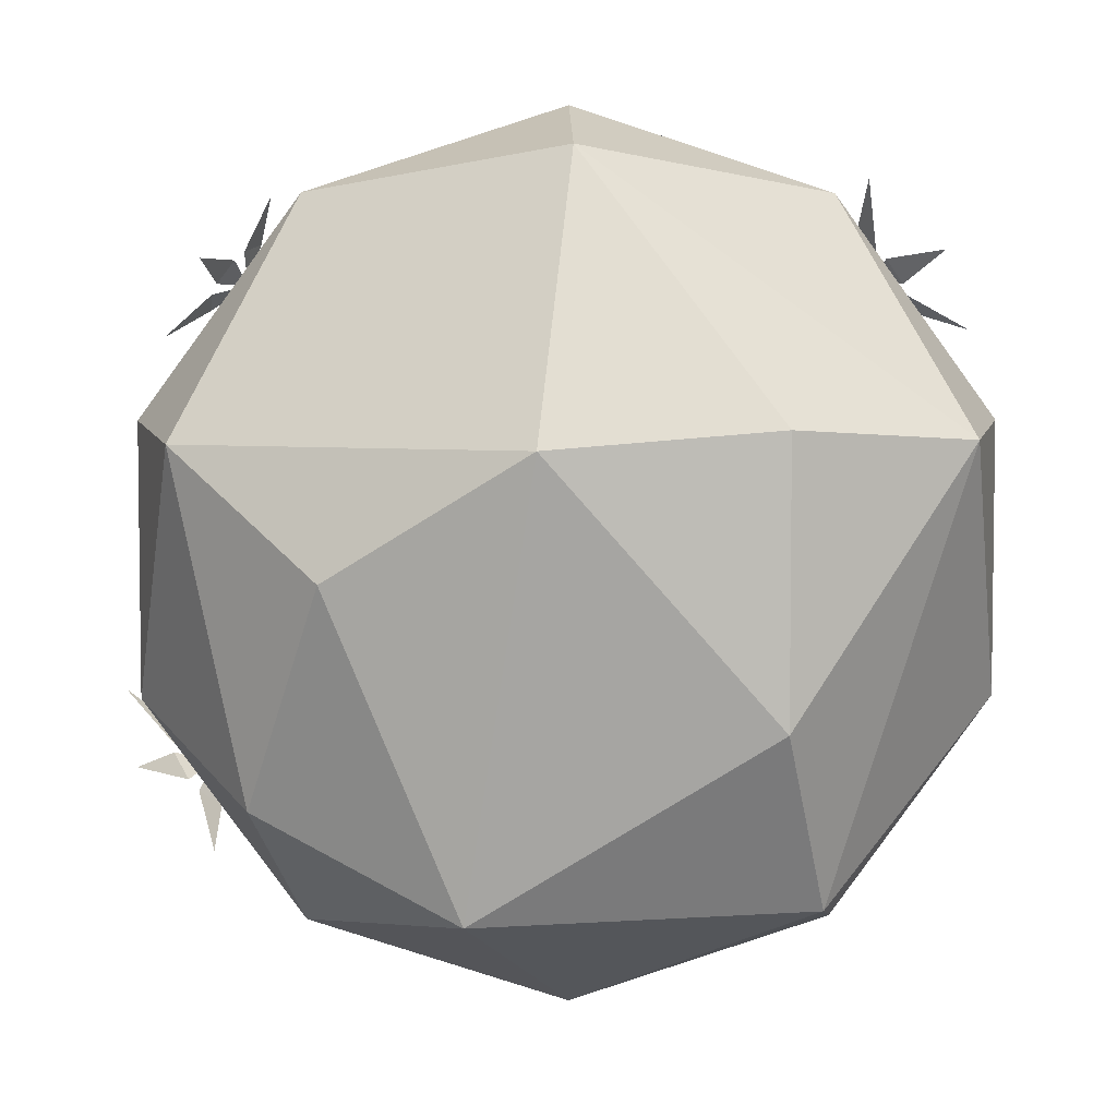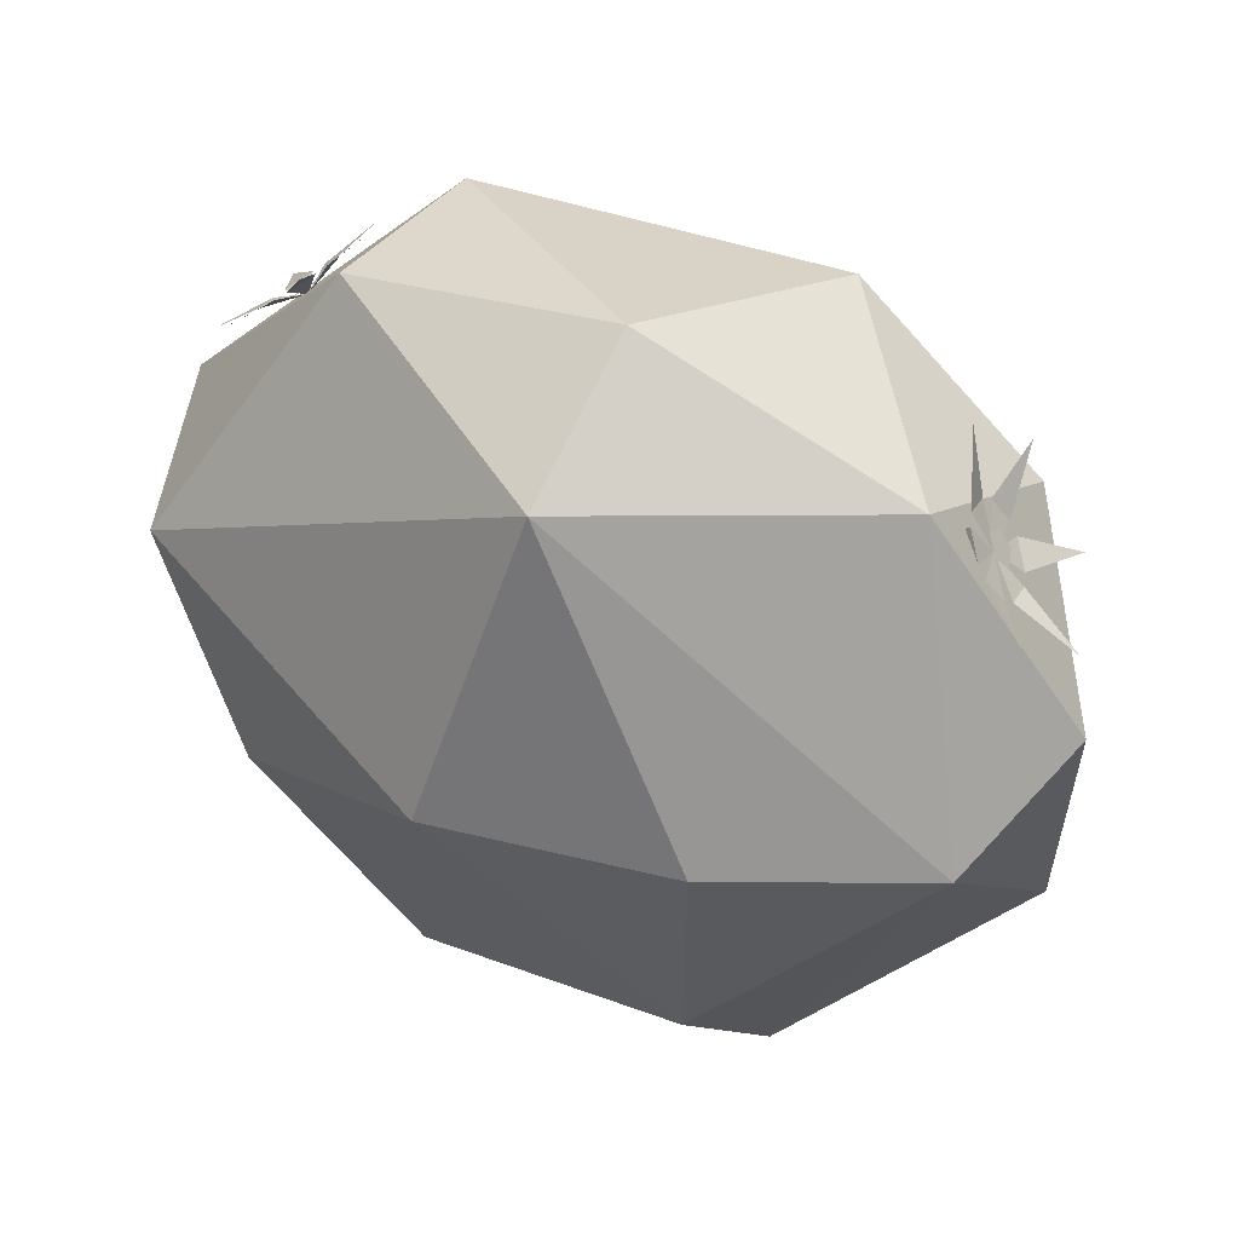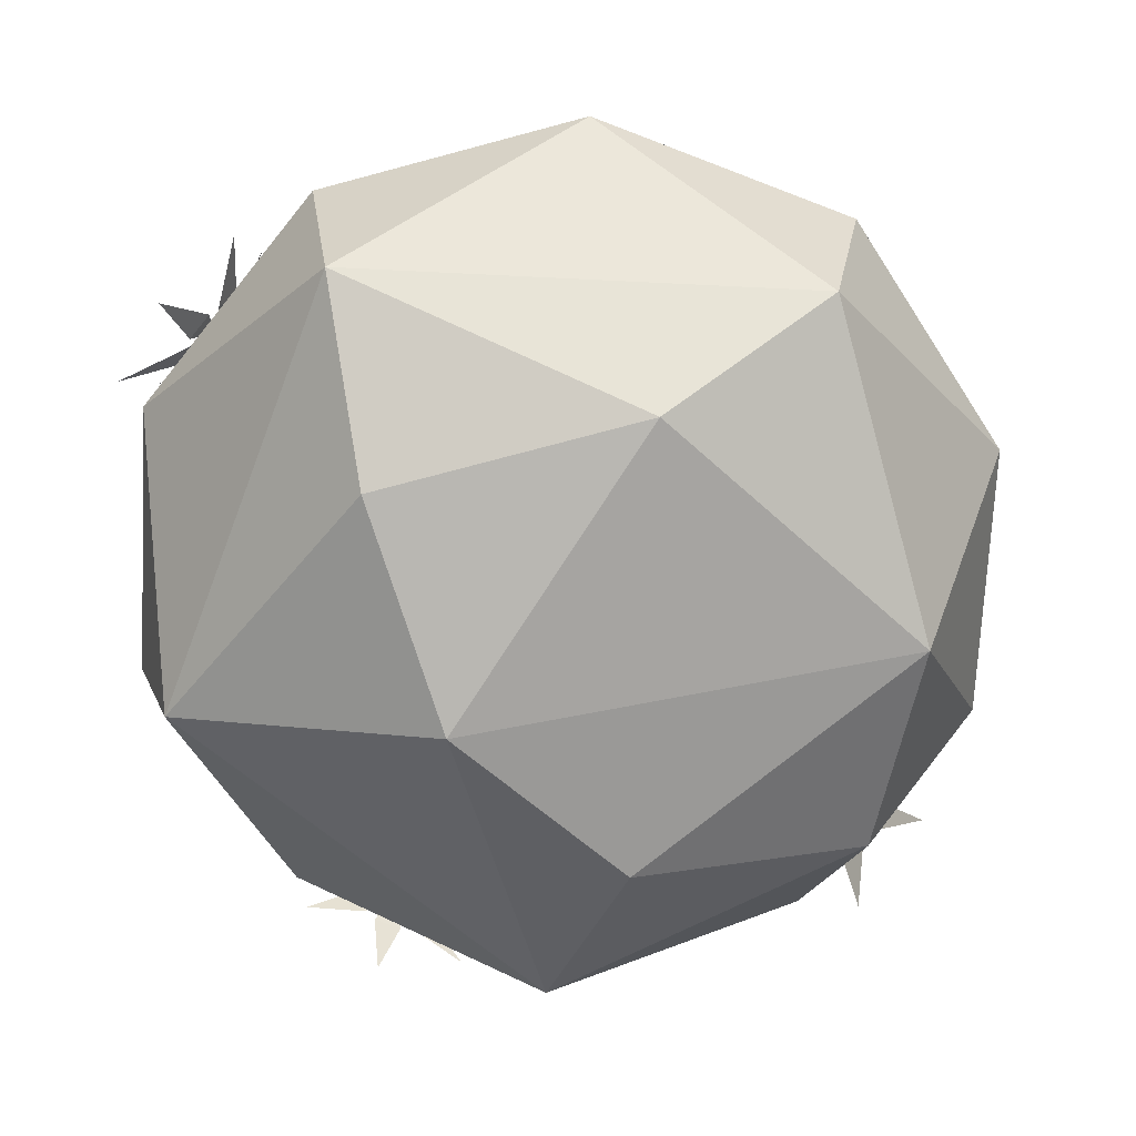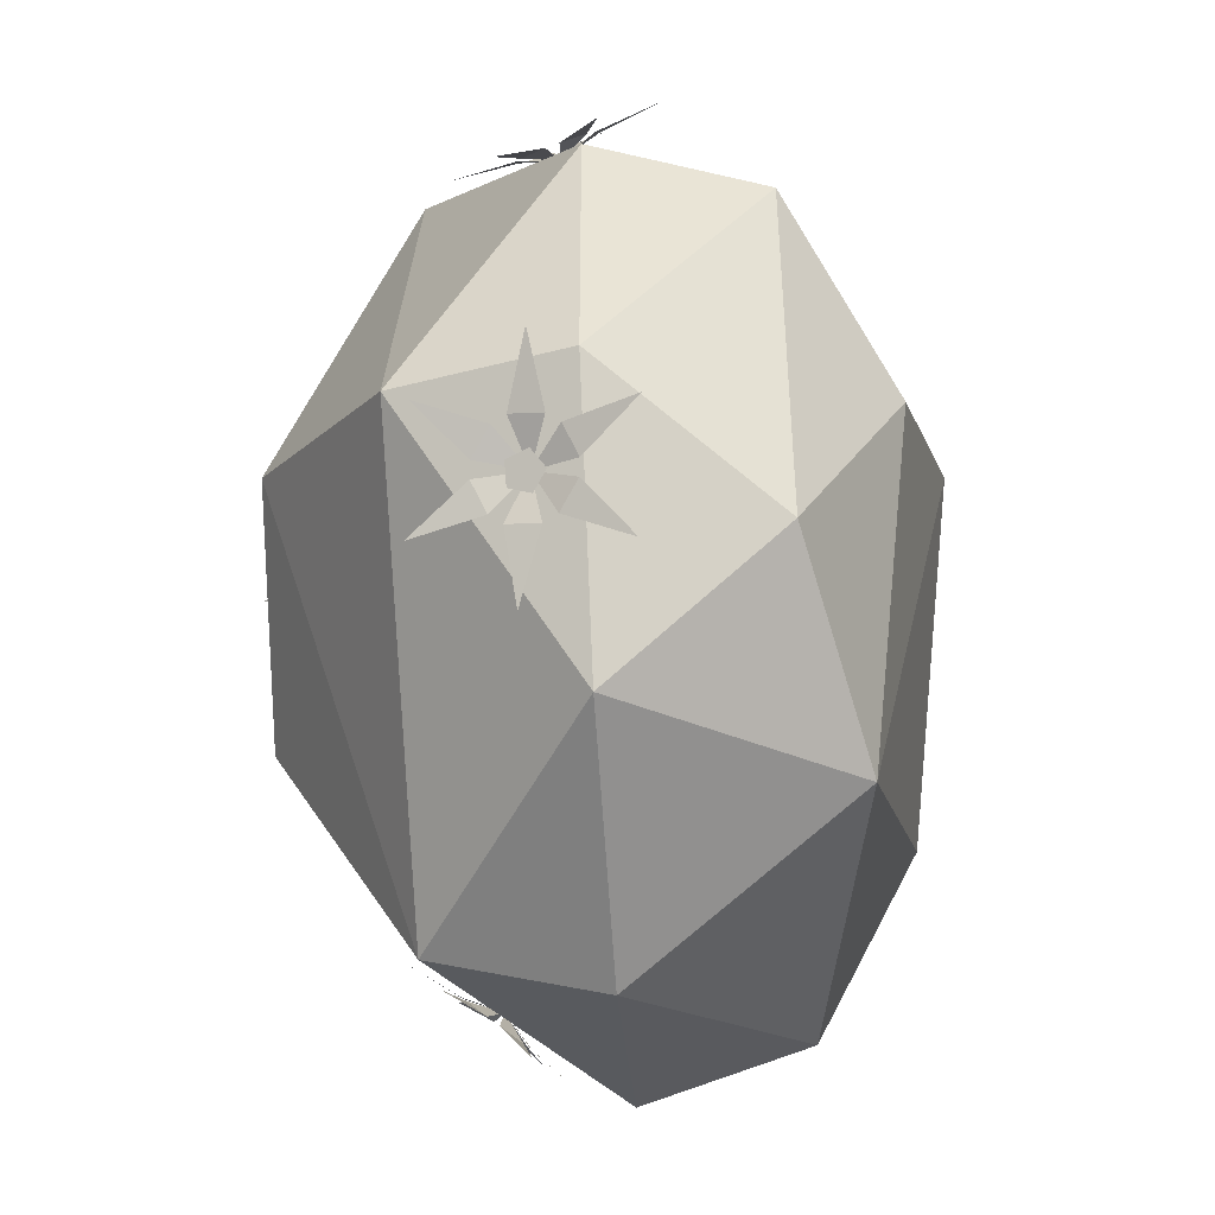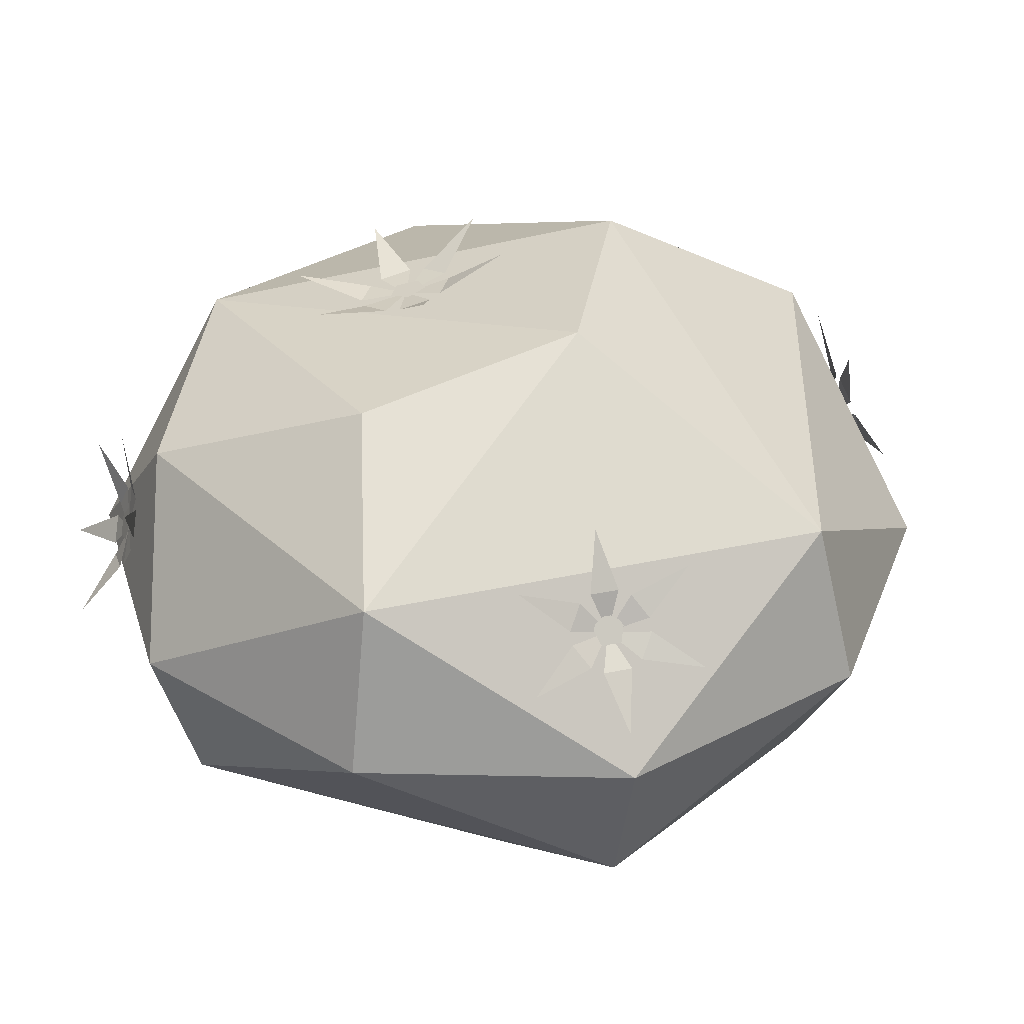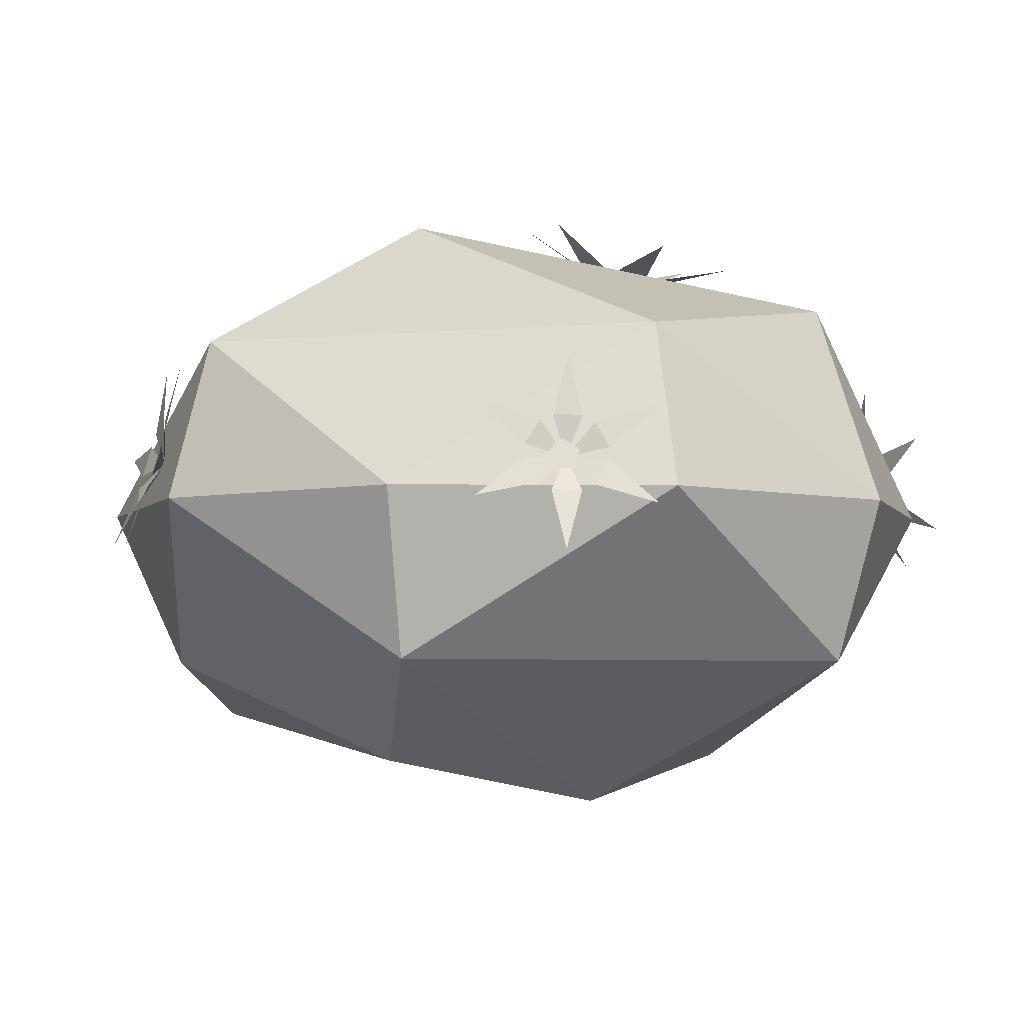
<metadata>
{"format":"obj","ext":"obj","renderer":"f3d","projection":"perspective","resolution":1024,"background":"white","views":[{"elev":4.9,"azim":-1.9,"up":"+Z"},{"elev":58.1,"azim":26.9,"up":"+Z"},{"elev":-72.1,"azim":105.0,"up":"+Y"},{"elev":-46.6,"azim":-86.0,"up":"+Z"},{"elev":35.6,"azim":127.6,"up":"+Y"},{"elev":-4.5,"azim":-55.9,"up":"+Y"}]}
</metadata>
<code>
g FlowerBush_g_m_02
v 0.2849 0.5199 -0.3896
v 0.3093 0.5076 -0.3847
v 0.3122 0.4867 -0.4029
v 0.2895 0.4862 -0.419
v 0.2726 0.5067 -0.4108
v 0.2917 0.4956 -0.3979
v 0.3742 0.5671 -0.3099
v 0.3415 0.5146 -0.3715
v 0.3123 0.5412 -0.3658
v 0.4258 0.4592 -0.3789
v 0.3451 0.4725 -0.4097
v 0.3485 0.4999 -0.381
v 0.354 0.4029 -0.4826
v 0.3028 0.464 -0.447
v 0.3353 0.4648 -0.4239
v 0.2307 0.4545 -0.5173
v 0.2569 0.4977 -0.446
v 0.286 0.4711 -0.4517
v 0.1792 0.5625 -0.4483
v 0.2532 0.5398 -0.4078
v 0.2498 0.5124 -0.4365
v 0.2509 0.6188 -0.3445
v 0.2955 0.5482 -0.3705
v 0.263 0.5475 -0.3936
v 0.4363 0.4219 0.3685
v 0.4168 0.4294 0.3895
v 0.4128 0.4059 0.4071
v 0.4299 0.384 0.397
v 0.4444 0.3939 0.3731
v 0.4233 0.3988 0.3857
v 0.4057 0.5499 0.3998
v 0.3963 0.4508 0.4018
v 0.4205 0.4568 0.3676
v 0.3576 0.4629 0.5078
v 0.3899 0.4014 0.4364
v 0.3897 0.4389 0.4166
v 0.4069 0.325 0.5184
v 0.4211 0.3512 0.4233
v 0.3966 0.3826 0.4378
v 0.5042 0.2742 0.421
v 0.4586 0.3503 0.3758
v 0.4344 0.3442 0.41
v 0.5523 0.3612 0.313
v 0.4649 0.3996 0.3413
v 0.4651 0.3622 0.3611
v 0.503 0.499 0.3024
v 0.4338 0.4499 0.3543
v 0.4582 0.4184 0.3399
v -0.5017 0.4249 -0.2757
v -0.4819 0.424 -0.3
v -0.4827 0.395 -0.312
v -0.503 0.3781 -0.2952
v -0.5147 0.3966 -0.2727
v -0.4914 0.3972 -0.2848
v -0.4389 0.5395 -0.3292
v -0.4665 0.4451 -0.3244
v -0.4881 0.4638 -0.2898
v -0.4102 0.4157 -0.4191
v -0.4699 0.3851 -0.347
v -0.4626 0.4281 -0.3367
v -0.483 0.2809 -0.3915
v -0.5089 0.3424 -0.3191
v -0.4799 0.3666 -0.3433
v -0.5845 0.2699 -0.274
v -0.5444 0.3596 -0.2685
v -0.5227 0.3409 -0.303
v -0.6131 0.3937 -0.184
v -0.541 0.4196 -0.2458
v -0.5483 0.3766 -0.2562
v -0.5403 0.5285 -0.2117
v -0.502 0.4623 -0.2737
v -0.531 0.4381 -0.2496
v 0.01944 0.7138 0.1362
v 0.003056 0.7085 0.1634
v 0.02434 0.7015 0.1866
v 0.05388 0.7025 0.1737
v 0.05085 0.7101 0.1425
v 0.03401 0.7022 0.1611
v -0.1215 0.7617 0.1564
v -0.02956 0.7085 0.1789
v -0.02425 0.7188 0.1342
v -0.05809 0.7235 0.2983
v 0.01609 0.6945 0.2245
v -0.02089 0.7033 0.1983
v 0.1006 0.7087 0.3137
v 0.08007 0.6939 0.2081
v 0.03778 0.6924 0.2266
v 0.1958 0.732 0.1872
v 0.09839 0.7073 0.1461
v 0.09309 0.697 0.1908
v 0.1324 0.7702 0.04521
v 0.05274 0.7214 0.1005
v 0.08973 0.7125 0.1267
v -0.02625 0.7851 0.0298
v -0.01123 0.722 0.1169
v 0.03105 0.7234 0.09839
v -0.4399 0.401 0.3693
v -0.4578 0.3862 0.3539
v -0.4593 0.3605 0.3647
v -0.4422 0.3595 0.3868
v -0.4303 0.3845 0.3896
v -0.4377 0.3757 0.3729
v -0.5117 0.4535 0.2821
v -0.4823 0.3918 0.3369
v -0.4615 0.4241 0.3476
v -0.5466 0.3211 0.3028
v -0.4836 0.3399 0.3607
v -0.4871 0.3737 0.3398
v -0.4909 0.2504 0.408
v -0.4517 0.3287 0.4067
v -0.476 0.3302 0.3751
v -0.4003 0.3121 0.4926
v -0.4184 0.3695 0.4289
v -0.4393 0.3371 0.4183
v -0.3654 0.4445 0.472
v -0.4171 0.4214 0.4051
v -0.4136 0.3876 0.4261
v -0.4211 0.5152 0.3667
v -0.4491 0.4325 0.3591
v -0.4247 0.431 0.3908
v -0.1449 0.03544 -0.446
v 0.0545 0.7663 -0.1677
v -0.0545 -0.09114 0.1677
v 0.262 -0.02921 0.1904
v -0.002229 0.1117 0.5497
v 0.5221 0.1117 0.172
v 0.262 -0.02921 -0.1904
v -0.3238 -0.02921 0
v -0.5234 0.1117 0.1677
v -0.4239 0.1109 -0.308
v 0.3249 0.1117 -0.4434
v 0.5859 0.3376 0.1904
v 0.5859 0.3376 -0.1904
v 0 0.3376 0.616
v 0.3621 0.3376 0.4984
v -0.5859 0.3376 0.1904
v -0.3621 0.3376 0.4984
v -0.3621 0.3376 -0.4984
v -0.5859 0.3376 -0.1904
v 0.3621 0.3376 -0.4984
v 0 0.3376 -0.616
v 0.4239 0.5643 0.308
v -0.3249 0.5635 0.4434
v -0.5221 0.5635 -0.172
v 0.002229 0.5635 -0.5497
v 0.5234 0.5635 -0.1677
v 0.1449 0.6397 0.446
v 0.3238 0.7044 0
v -0.258 0.7505 0
f 2 3 4 5
f 1 2 5
f 9 8 6
f 7 8 9
f 12 11 6
f 10 11 12
f 15 14 6
f 13 14 15
f 18 17 6
f 16 17 18
f 21 20 6
f 19 20 21
f 24 23 6
f 22 23 24
f 26 27 28 29
f 25 26 29
f 33 32 30
f 31 32 33
f 36 35 30
f 34 35 36
f 39 38 30
f 37 38 39
f 42 41 30
f 40 41 42
f 45 44 30
f 43 44 45
f 48 47 30
f 46 47 48
f 50 51 52 53
f 49 50 53
f 57 56 54
f 55 56 57
f 60 59 54
f 58 59 60
f 63 62 54
f 61 62 63
f 66 65 54
f 64 65 66
f 69 68 54
f 67 68 69
f 72 71 54
f 70 71 72
f 74 75 76 77
f 73 74 77
f 81 80 78
f 79 80 81
f 84 83 78
f 82 83 84
f 87 86 78
f 85 86 87
f 90 89 78
f 88 89 90
f 93 92 78
f 91 92 93
f 96 95 78
f 94 95 96
f 98 99 100 101
f 97 98 101
f 105 104 102
f 103 104 105
f 108 107 102
f 106 107 108
f 111 110 102
f 109 110 111
f 114 113 102
f 112 113 114
f 117 116 102
f 115 116 117
f 120 119 102
f 118 119 120
f 123 128 121
f 123 121 127
f 121 130 138
f 126 132 135
f 125 134 137
f 129 136 139
f 121 138 141
f 131 140 133
f 148 146 122
f 146 145 122
f 122 145 149
f 145 144 149
f 144 143 149
f 149 147 122
f 149 143 147
f 147 148 122
f 147 142 148
f 142 146 148
f 133 140 146
f 140 145 146
f 141 138 145
f 138 144 145
f 139 136 144
f 136 143 144
f 137 134 143
f 134 147 143
f 135 142 147
f 135 132 142
f 132 146 142
f 140 141 145
f 140 131 141
f 131 121 141
f 138 139 144
f 138 130 139
f 130 129 139
f 136 137 143
f 136 129 137
f 129 125 137
f 134 135 147
f 134 125 135
f 125 126 135
f 132 133 146
f 132 126 133
f 126 131 133
f 127 121 131
f 121 128 130
f 128 129 130
f 128 123 129
f 123 125 129
f 126 127 131
f 126 124 127
f 124 123 127
f 123 124 125
f 124 126 125

</code>
